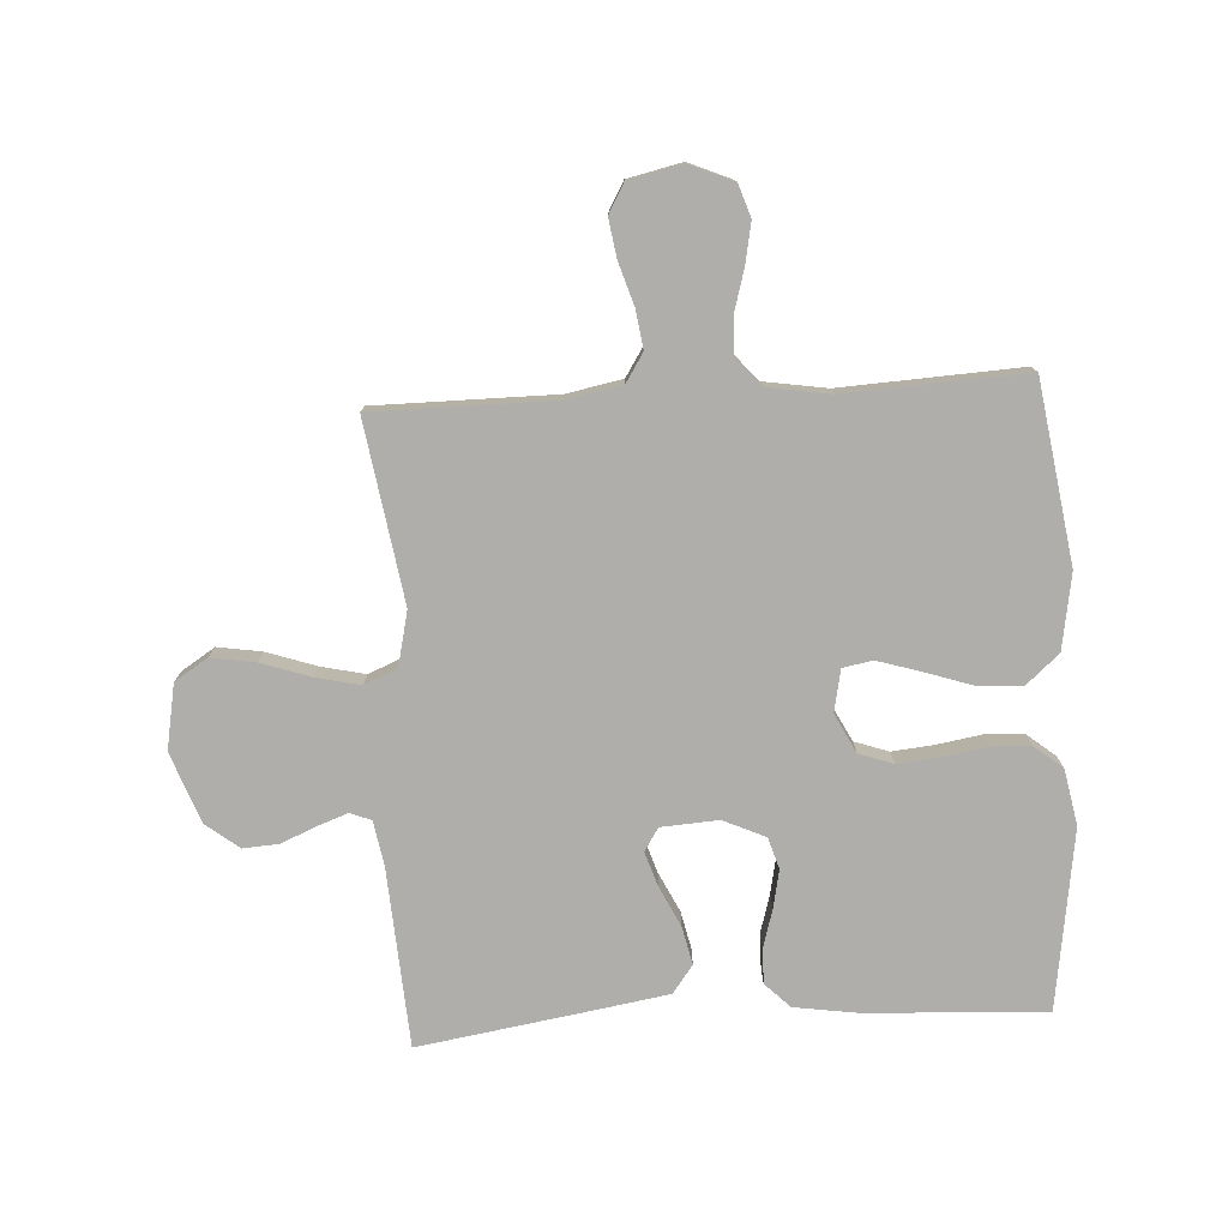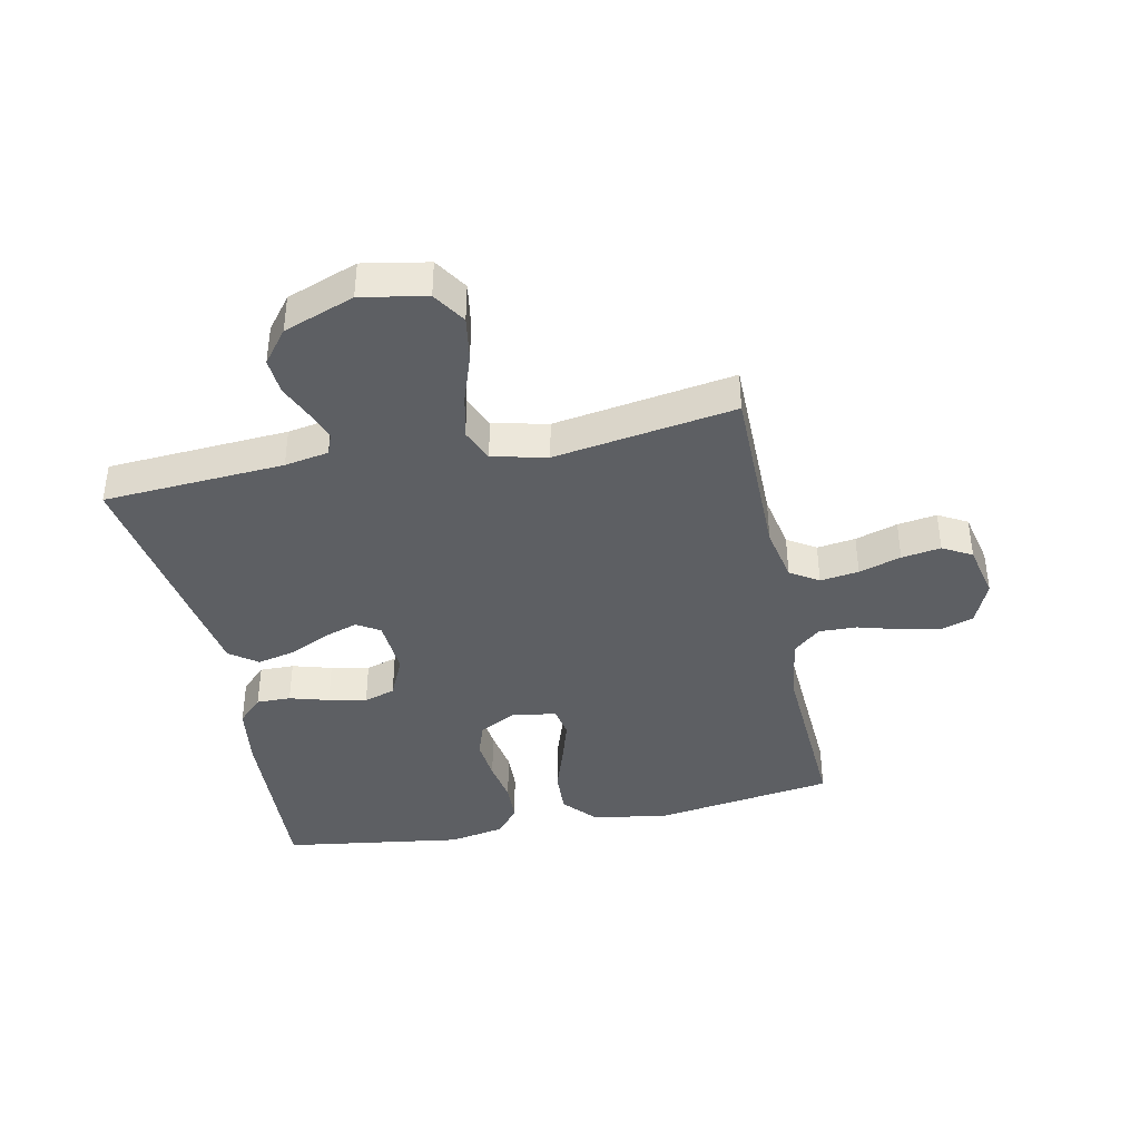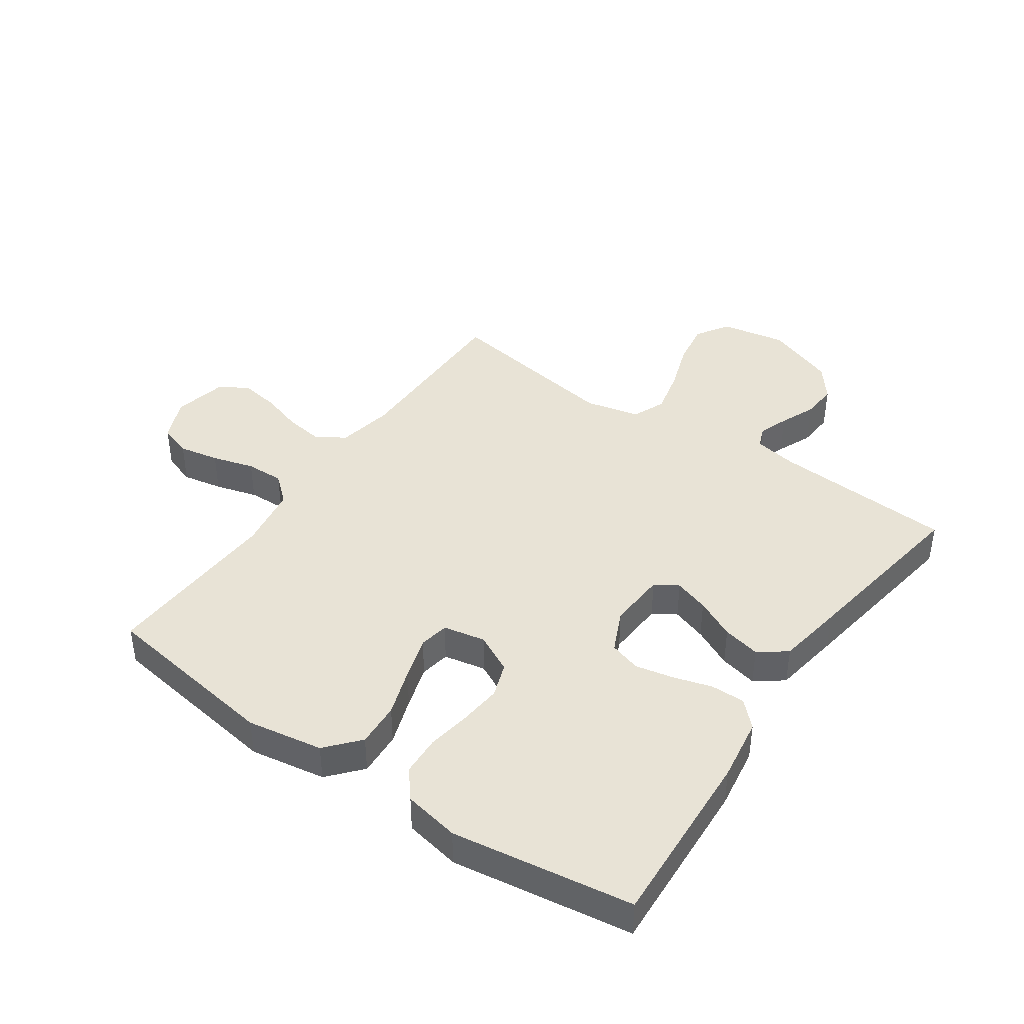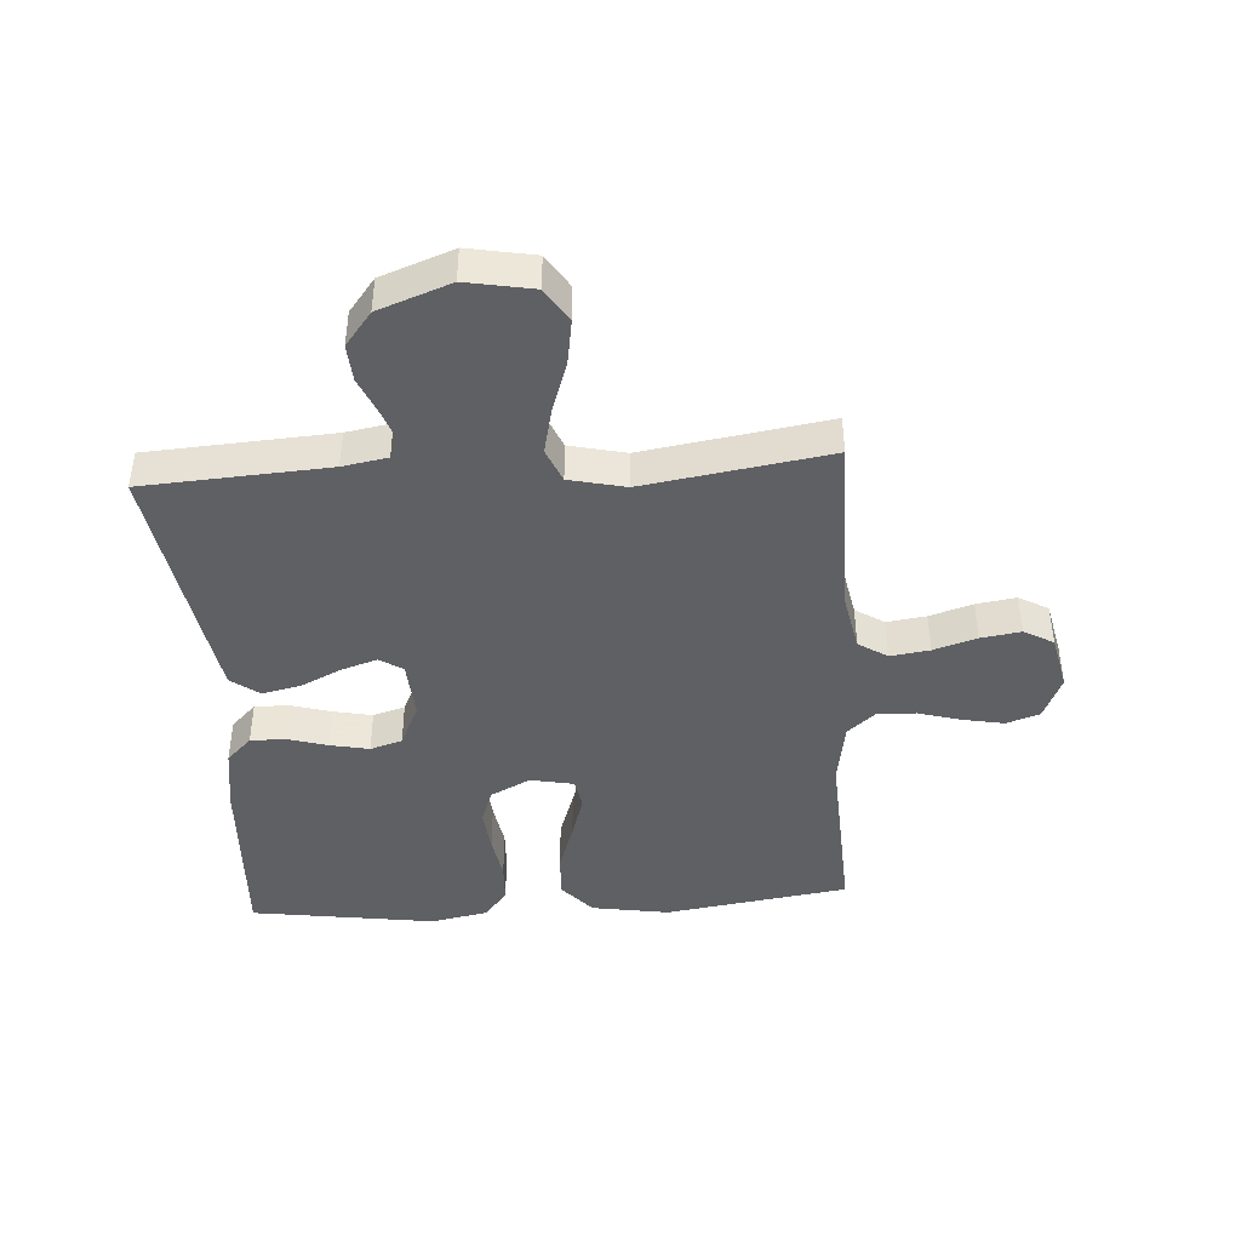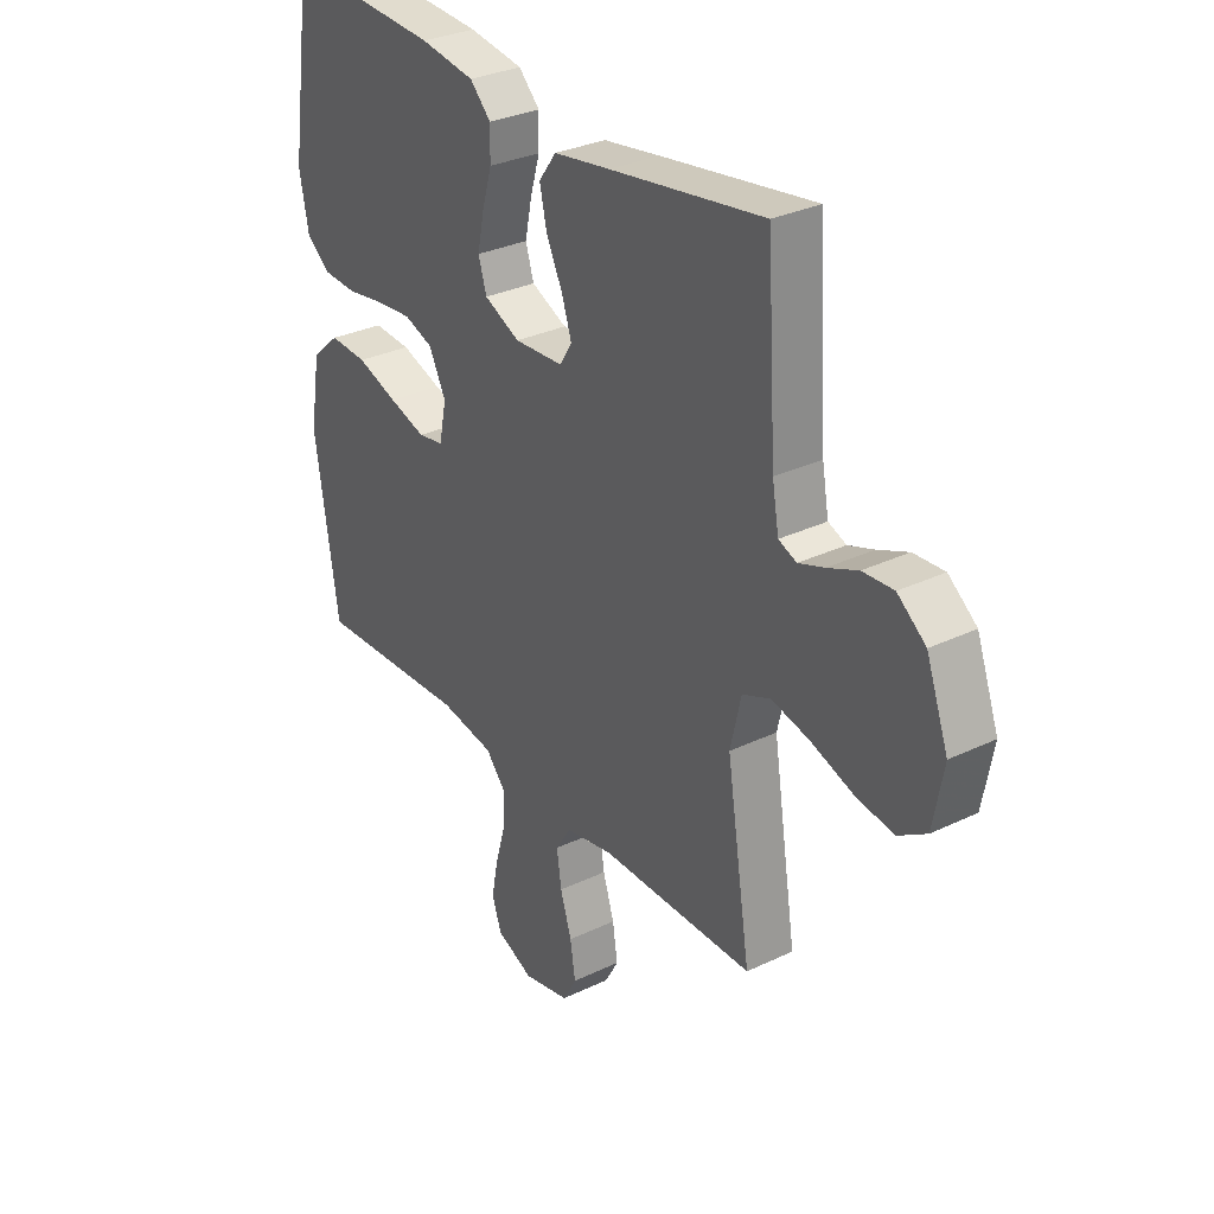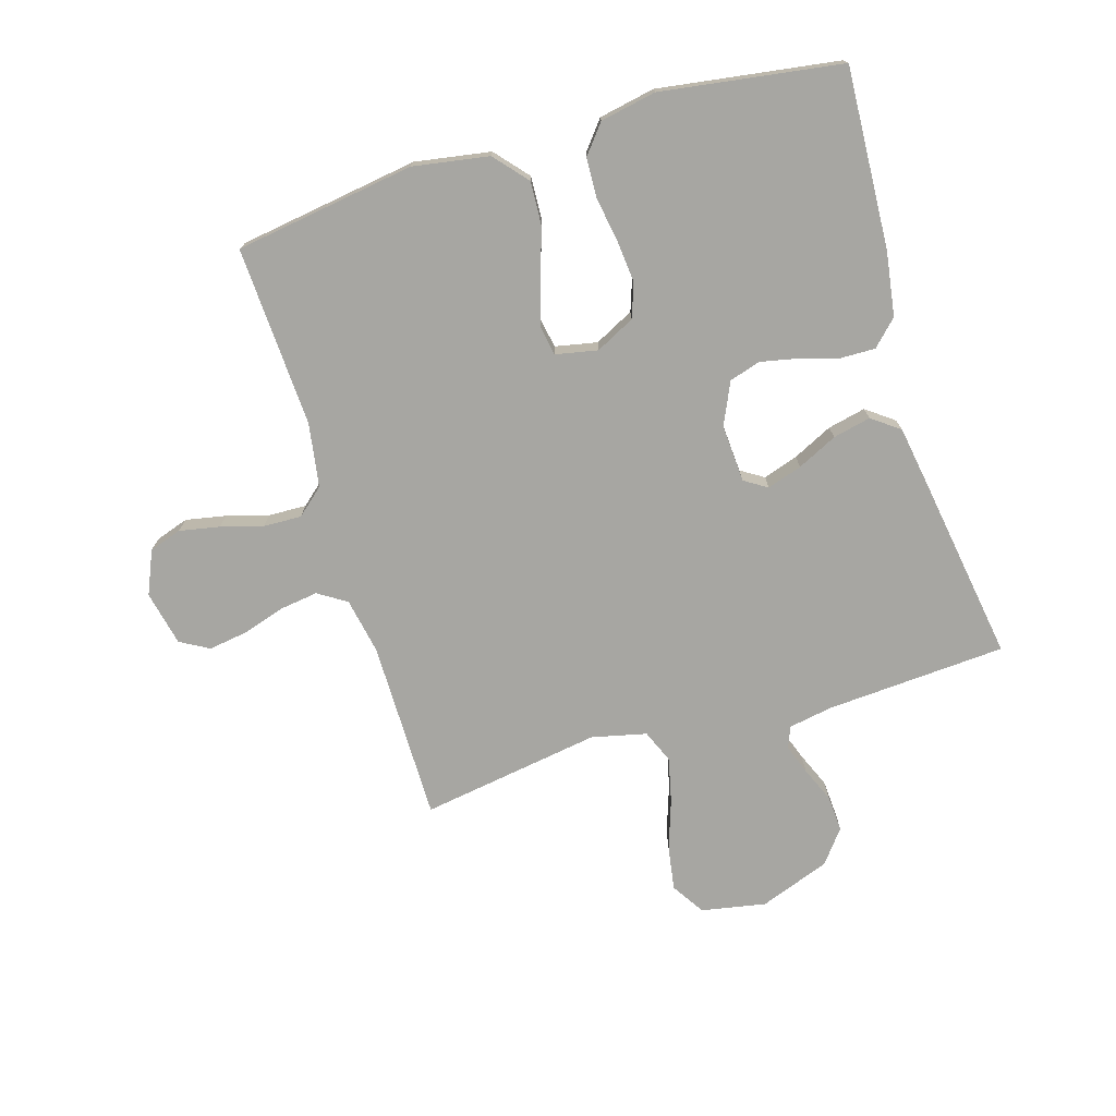
<metadata>
{"format":"obj","ext":"obj","renderer":"f3d","projection":"perspective","resolution":1024,"background":"white","views":[{"elev":-77.6,"azim":-176.6,"up":"+Y"},{"elev":-39.8,"azim":101.8,"up":"+Y"},{"elev":41.7,"azim":-55.3,"up":"+Y"},{"elev":-43.1,"azim":93.8,"up":"+Y"},{"elev":31.1,"azim":55.6,"up":"+Z"},{"elev":-74.0,"azim":-73.2,"up":"+Y"}]}
</metadata>
<code>
v 0.5 0.07 -0.5
v 0.2 0.07 -0.5
v 0.107 0.07 -0.518
v 0.077 0.07 -0.565
v 0.086 0.07 -0.629
v 0.108 0.07 -0.699
v 0.118 0.07 -0.764
v 0.091 0.07 -0.812
v 0 0.07 -0.832
v -0.072 0.07 -0.801
v -0.09 0.07 -0.747
v -0.077 0.07 -0.68
v -0.057 0.07 -0.61
v -0.055 0.07 -0.547
v -0.094 0.07 -0.502
v -0.2 0.07 -0.485
v -0.5 0.07 -0.5
v -0.545 0.07 -0.2
v -0.524 0.07 -0.074
v -0.469 0.07 -0.026
v -0.395 0.07 -0.03
v -0.315 0.07 -0.057
v -0.243 0.07 -0.079
v -0.193 0.07 -0.07
v -0.179 0.07 0
v -0.212 0.07 0.065
v -0.269 0.07 0.085
v -0.34 0.07 0.078
v -0.413 0.07 0.066
v -0.479 0.07 0.069
v -0.526 0.07 0.107
v -0.544 0.07 0.2
v -0.5 0.07 0.5
v -0.2 0.07 0.484
v -0.094 0.07 0.468
v -0.053 0.07 0.427
v -0.054 0.07 0.37
v -0.073 0.07 0.305
v -0.086 0.07 0.242
v -0.07 0.07 0.19
v 0 0.07 0.158
v 0.096 0.07 0.164
v 0.12 0.07 0.202
v 0.101 0.07 0.26
v 0.069 0.07 0.326
v 0.055 0.07 0.389
v 0.089 0.07 0.435
v 0.2 0.07 0.453
v 0.5 0.07 0.5
v 0.519 0.07 0.2
v 0.532 0.07 0.127
v 0.567 0.07 0.113
v 0.617 0.07 0.131
v 0.676 0.07 0.156
v 0.736 0.07 0.16
v 0.791 0.07 0.117
v 0.834 0.07 0
v 0.814 0.07 -0.108
v 0.759 0.07 -0.143
v 0.685 0.07 -0.131
v 0.603 0.07 -0.103
v 0.529 0.07 -0.086
v 0.474 0.07 -0.109
v 0.453 0.07 -0.2
v 0.5 0 -0.5
v 0.2 0 -0.5
v 0.107 0 -0.518
v 0.077 0 -0.565
v 0.086 0 -0.629
v 0.108 0 -0.699
v 0.118 0 -0.764
v 0.091 0 -0.812
v 0 0 -0.832
v -0.072 0 -0.801
v -0.09 0 -0.747
v -0.077 0 -0.68
v -0.057 0 -0.61
v -0.055 0 -0.547
v -0.094 0 -0.502
v -0.2 0 -0.485
v -0.5 0 -0.5
v -0.545 0 -0.2
v -0.524 0 -0.074
v -0.469 0 -0.026
v -0.395 0 -0.03
v -0.315 0 -0.057
v -0.243 0 -0.079
v -0.193 0 -0.07
v -0.179 0 0
v -0.212 0 0.065
v -0.269 0 0.085
v -0.34 0 0.078
v -0.413 0 0.066
v -0.479 0 0.069
v -0.526 0 0.107
v -0.544 0 0.2
v -0.5 0 0.5
v -0.2 0 0.484
v -0.094 0 0.468
v -0.053 0 0.427
v -0.054 0 0.37
v -0.073 0 0.305
v -0.086 0 0.242
v -0.07 0 0.19
v 0 0 0.158
v 0.096 0 0.164
v 0.12 0 0.202
v 0.101 0 0.26
v 0.069 0 0.326
v 0.055 0 0.389
v 0.089 0 0.435
v 0.2 0 0.453
v 0.5 0 0.5
v 0.519 0 0.2
v 0.532 0 0.127
v 0.567 0 0.113
v 0.617 0 0.131
v 0.676 0 0.156
v 0.736 0 0.16
v 0.791 0 0.117
v 0.834 0 0
v 0.814 0 -0.108
v 0.759 0 -0.143
v 0.685 0 -0.131
v 0.603 0 -0.103
v 0.529 0 -0.086
v 0.474 0 -0.109
v 0.453 0 -0.2
f 58 59 60 61
f 58 61 62
f 57 58 62
f 56 57 62
f 53 54 55 56
f 52 53 56 62
f 51 52 62 63
f 47 48 49 50
f 47 50 51 63
f 44 45 46 47
f 43 44 47 63
f 35 36 37 38
f 35 38 39
f 34 35 39
f 33 34 39 40
f 31 32 33 40
f 28 29 30 31
f 27 28 31 40
f 19 20 21 22
f 19 22 23
f 16 17 18 19
f 15 16 19 23
f 14 15 23 24
f 10 11 12 13
f 8 9 10 13
f 8 13 14
f 5 6 7 8
f 4 5 8 14
f 3 4 14 24
f 64 1 2
f 42 43 63 64
f 41 42 64 2
f 26 27 40 41
f 25 26 41 2
f 2 3 24 25
f 125 124 123 122
f 126 125 122
f 126 122 121
f 126 121 120
f 120 119 118 117
f 126 120 117 116
f 127 126 116 115
f 114 113 112 111
f 127 115 114 111
f 111 110 109 108
f 127 111 108 107
f 102 101 100 99
f 103 102 99
f 103 99 98
f 104 103 98 97
f 104 97 96 95
f 95 94 93 92
f 104 95 92 91
f 86 85 84 83
f 87 86 83
f 83 82 81 80
f 87 83 80 79
f 88 87 79 78
f 77 76 75 74
f 77 74 73 72
f 78 77 72
f 72 71 70 69
f 78 72 69 68
f 88 78 68 67
f 66 65 128
f 128 127 107 106
f 66 128 106 105
f 105 104 91 90
f 66 105 90 89
f 89 88 67 66
f 1 65 66 2
f 2 66 67 3
f 3 67 68 4
f 4 68 69 5
f 5 69 70 6
f 6 70 71 7
f 7 71 72 8
f 8 72 73 9
f 9 73 74 10
f 10 74 75 11
f 11 75 76 12
f 12 76 77 13
f 13 77 78 14
f 14 78 79 15
f 15 79 80 16
f 16 80 81 17
f 17 81 82 18
f 18 82 83 19
f 19 83 84 20
f 20 84 85 21
f 21 85 86 22
f 22 86 87 23
f 23 87 88 24
f 24 88 89 25
f 25 89 90 26
f 26 90 91 27
f 27 91 92 28
f 28 92 93 29
f 29 93 94 30
f 30 94 95 31
f 31 95 96 32
f 32 96 97 33
f 33 97 98 34
f 34 98 99 35
f 35 99 100 36
f 36 100 101 37
f 37 101 102 38
f 38 102 103 39
f 39 103 104 40
f 40 104 105 41
f 41 105 106 42
f 42 106 107 43
f 43 107 108 44
f 44 108 109 45
f 45 109 110 46
f 46 110 111 47
f 47 111 112 48
f 48 112 113 49
f 49 113 114 50
f 50 114 115 51
f 51 115 116 52
f 52 116 117 53
f 53 117 118 54
f 54 118 119 55
f 55 119 120 56
f 56 120 121 57
f 57 121 122 58
f 58 122 123 59
f 59 123 124 60
f 60 124 125 61
f 61 125 126 62
f 62 126 127 63
f 63 127 128 64
f 64 128 65 1

</code>
